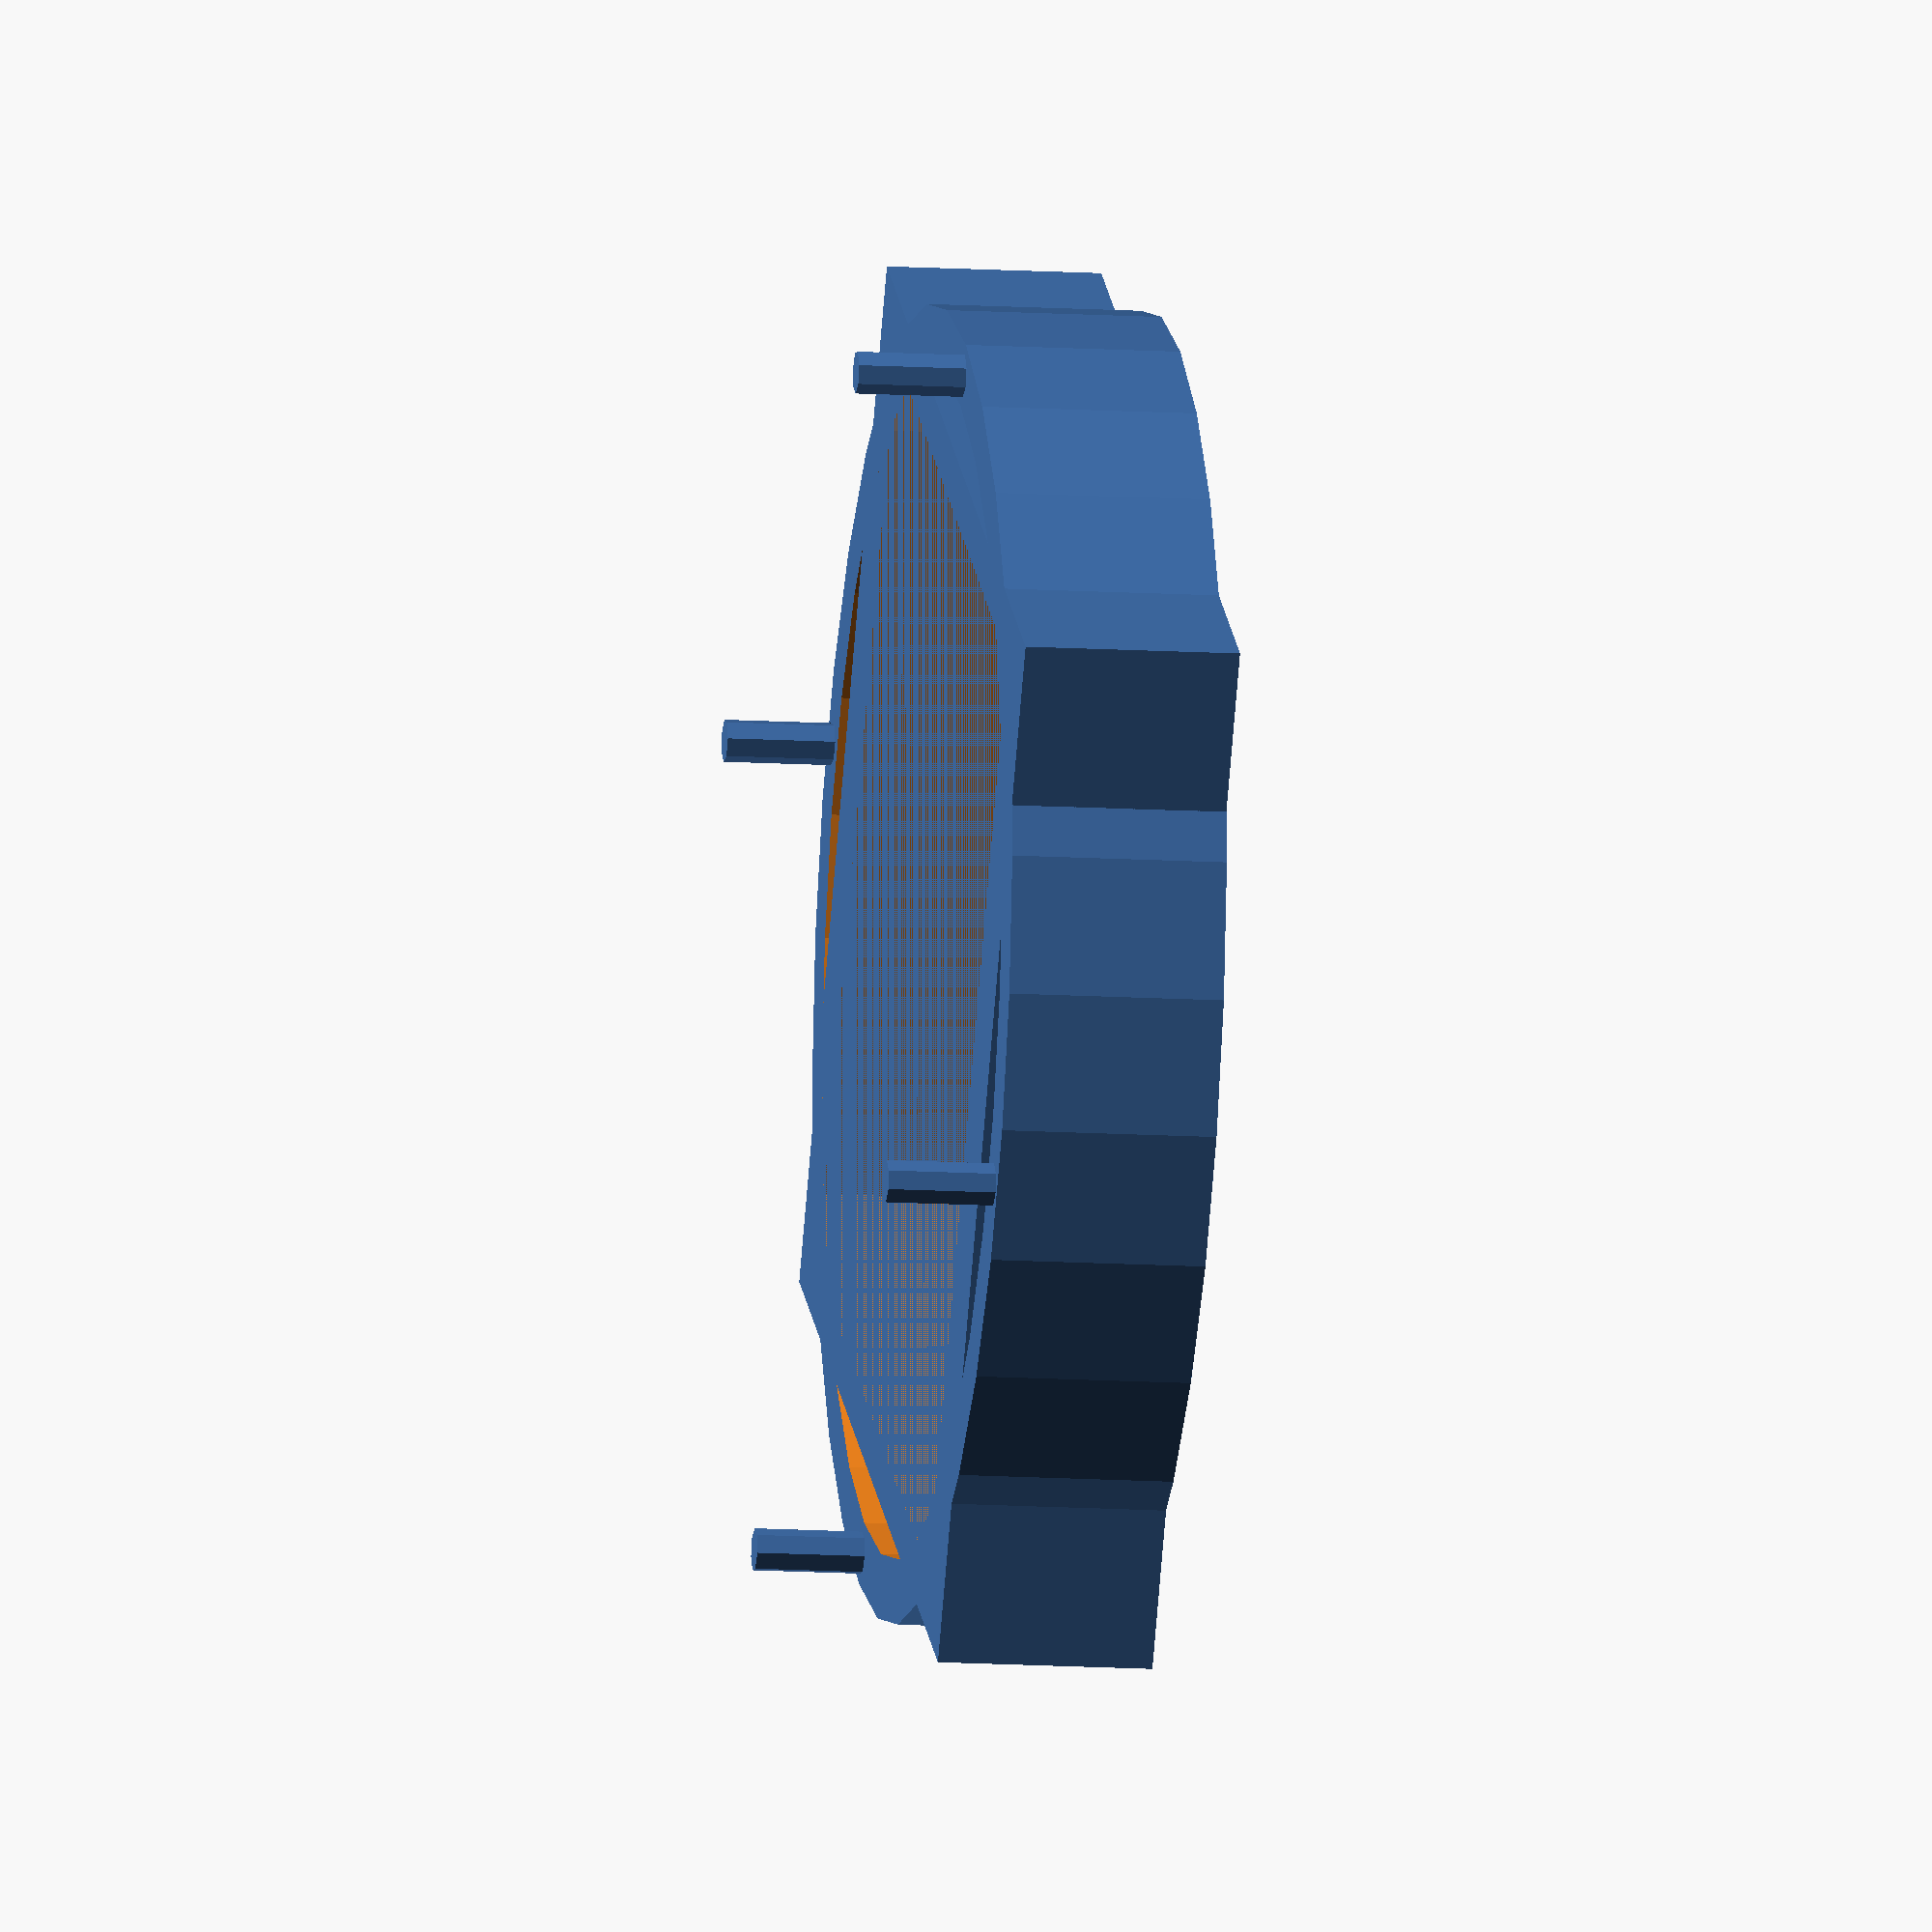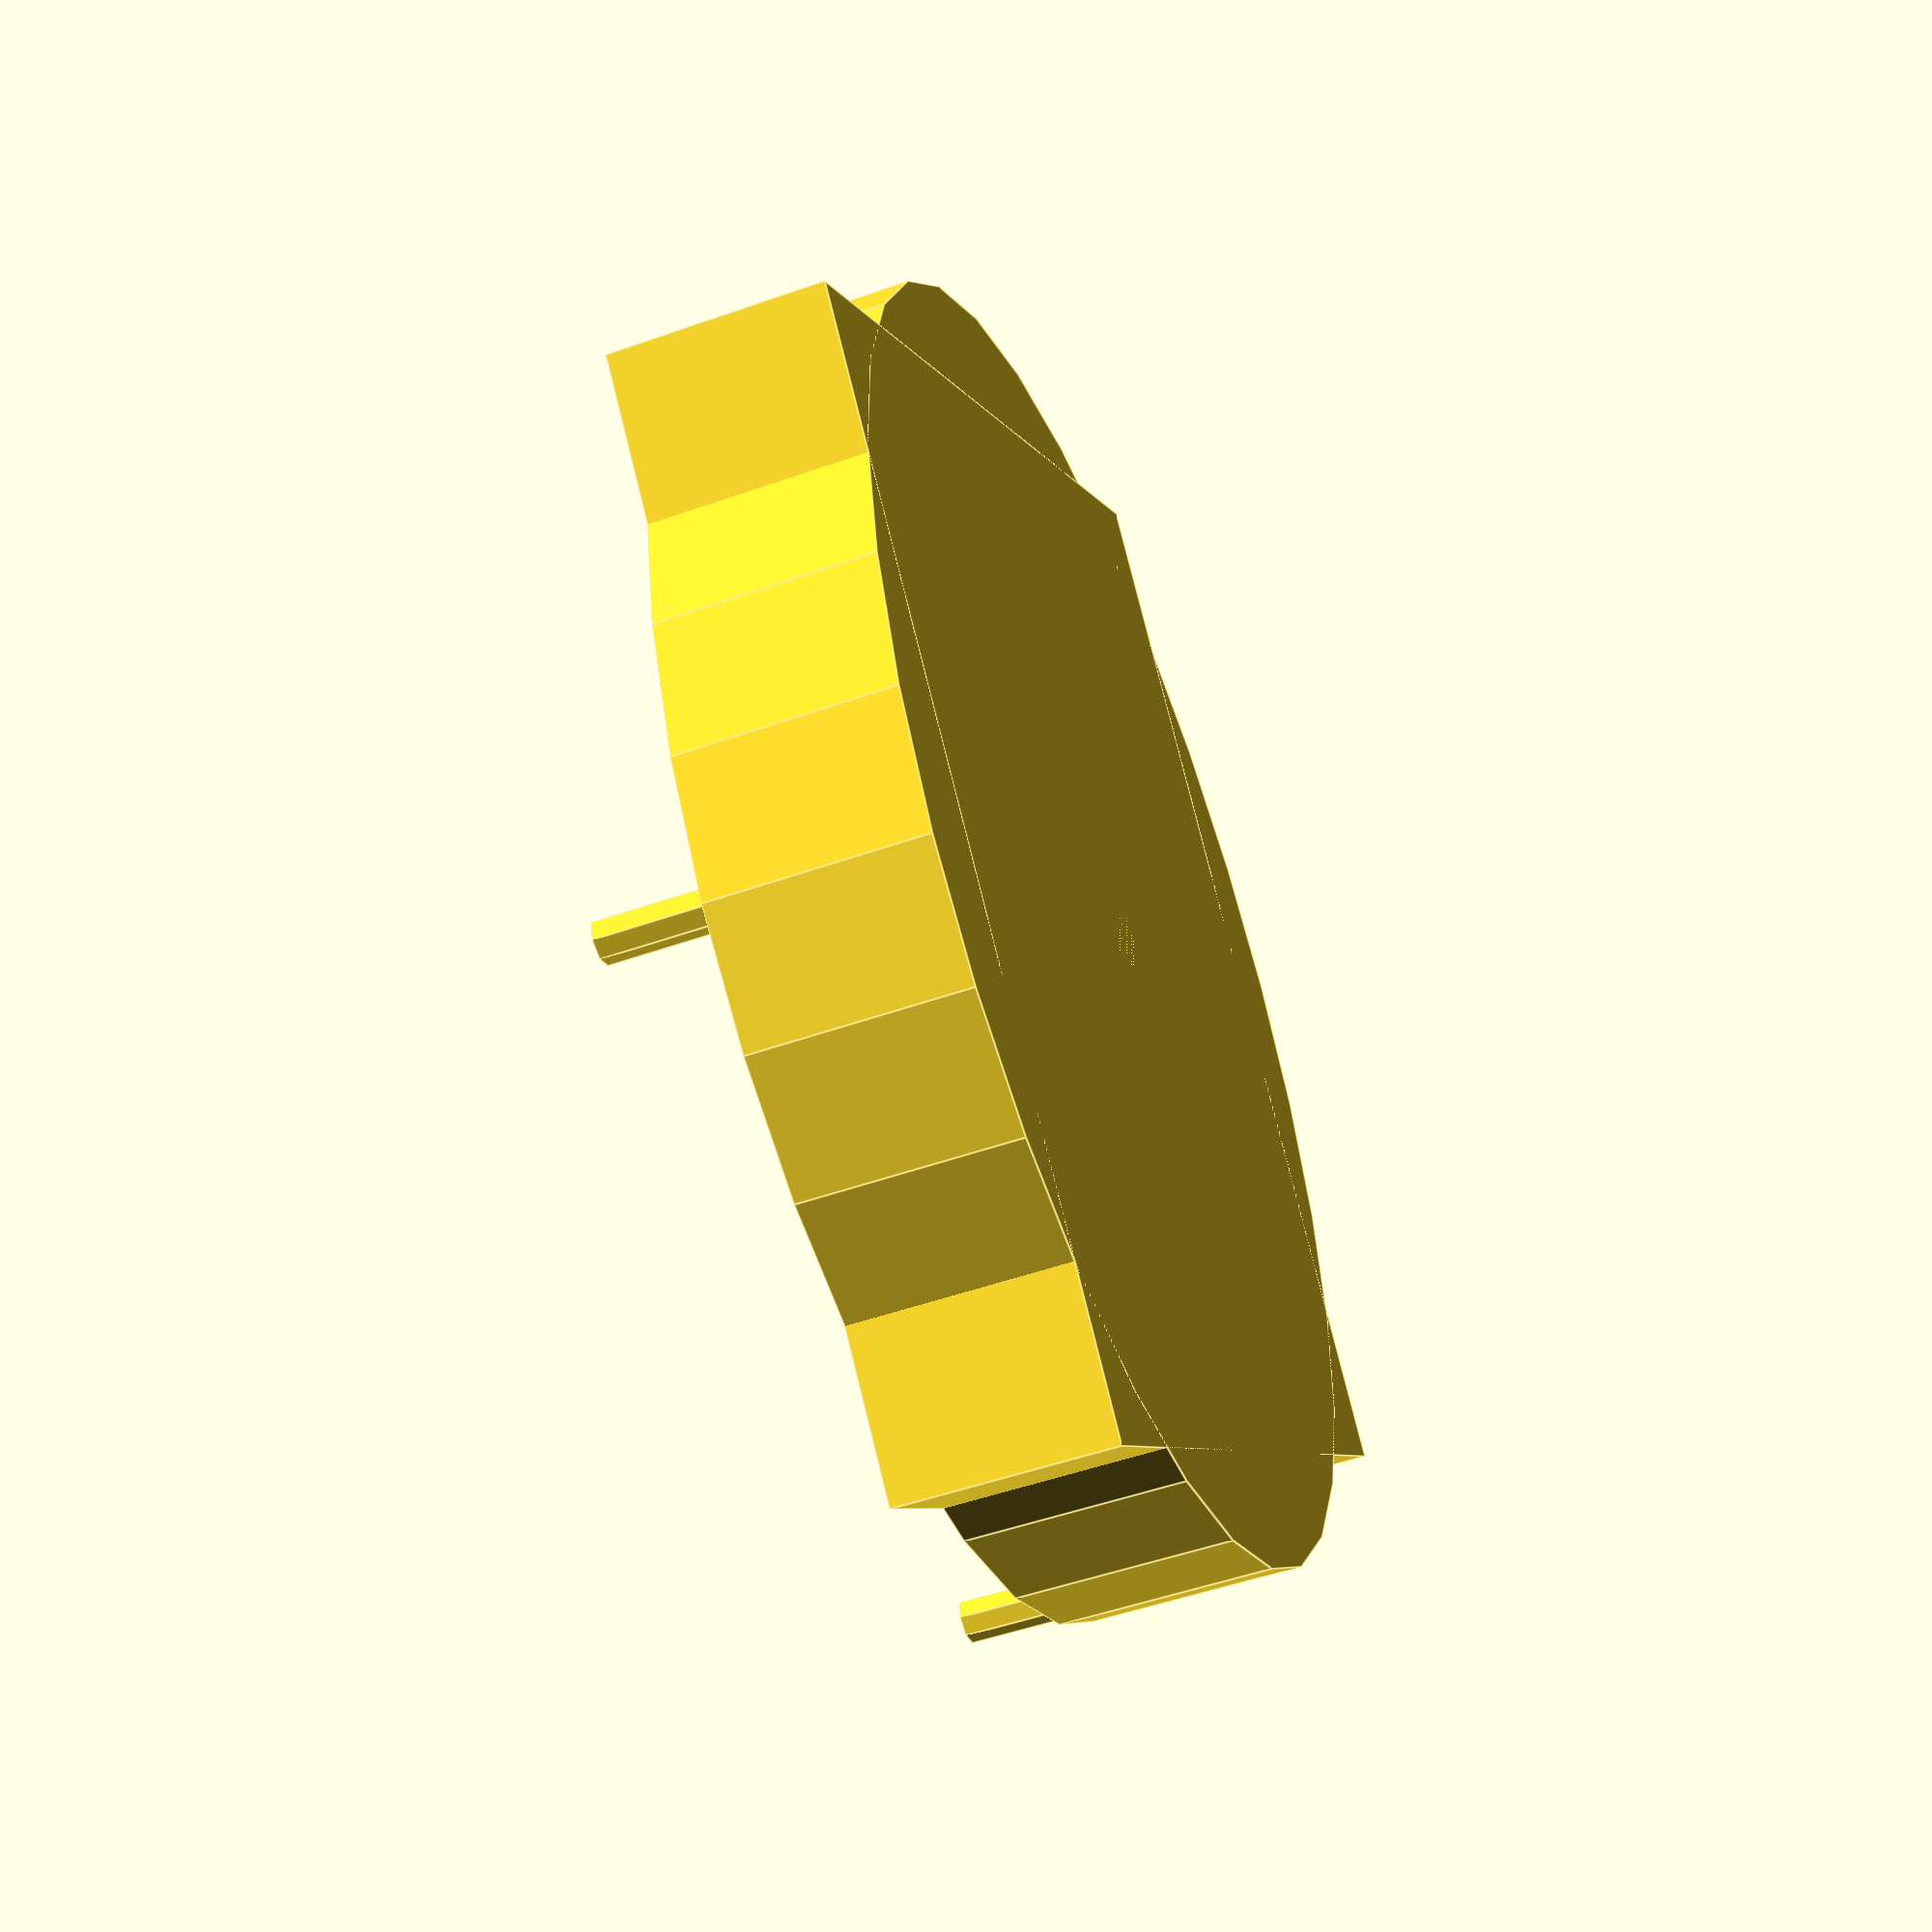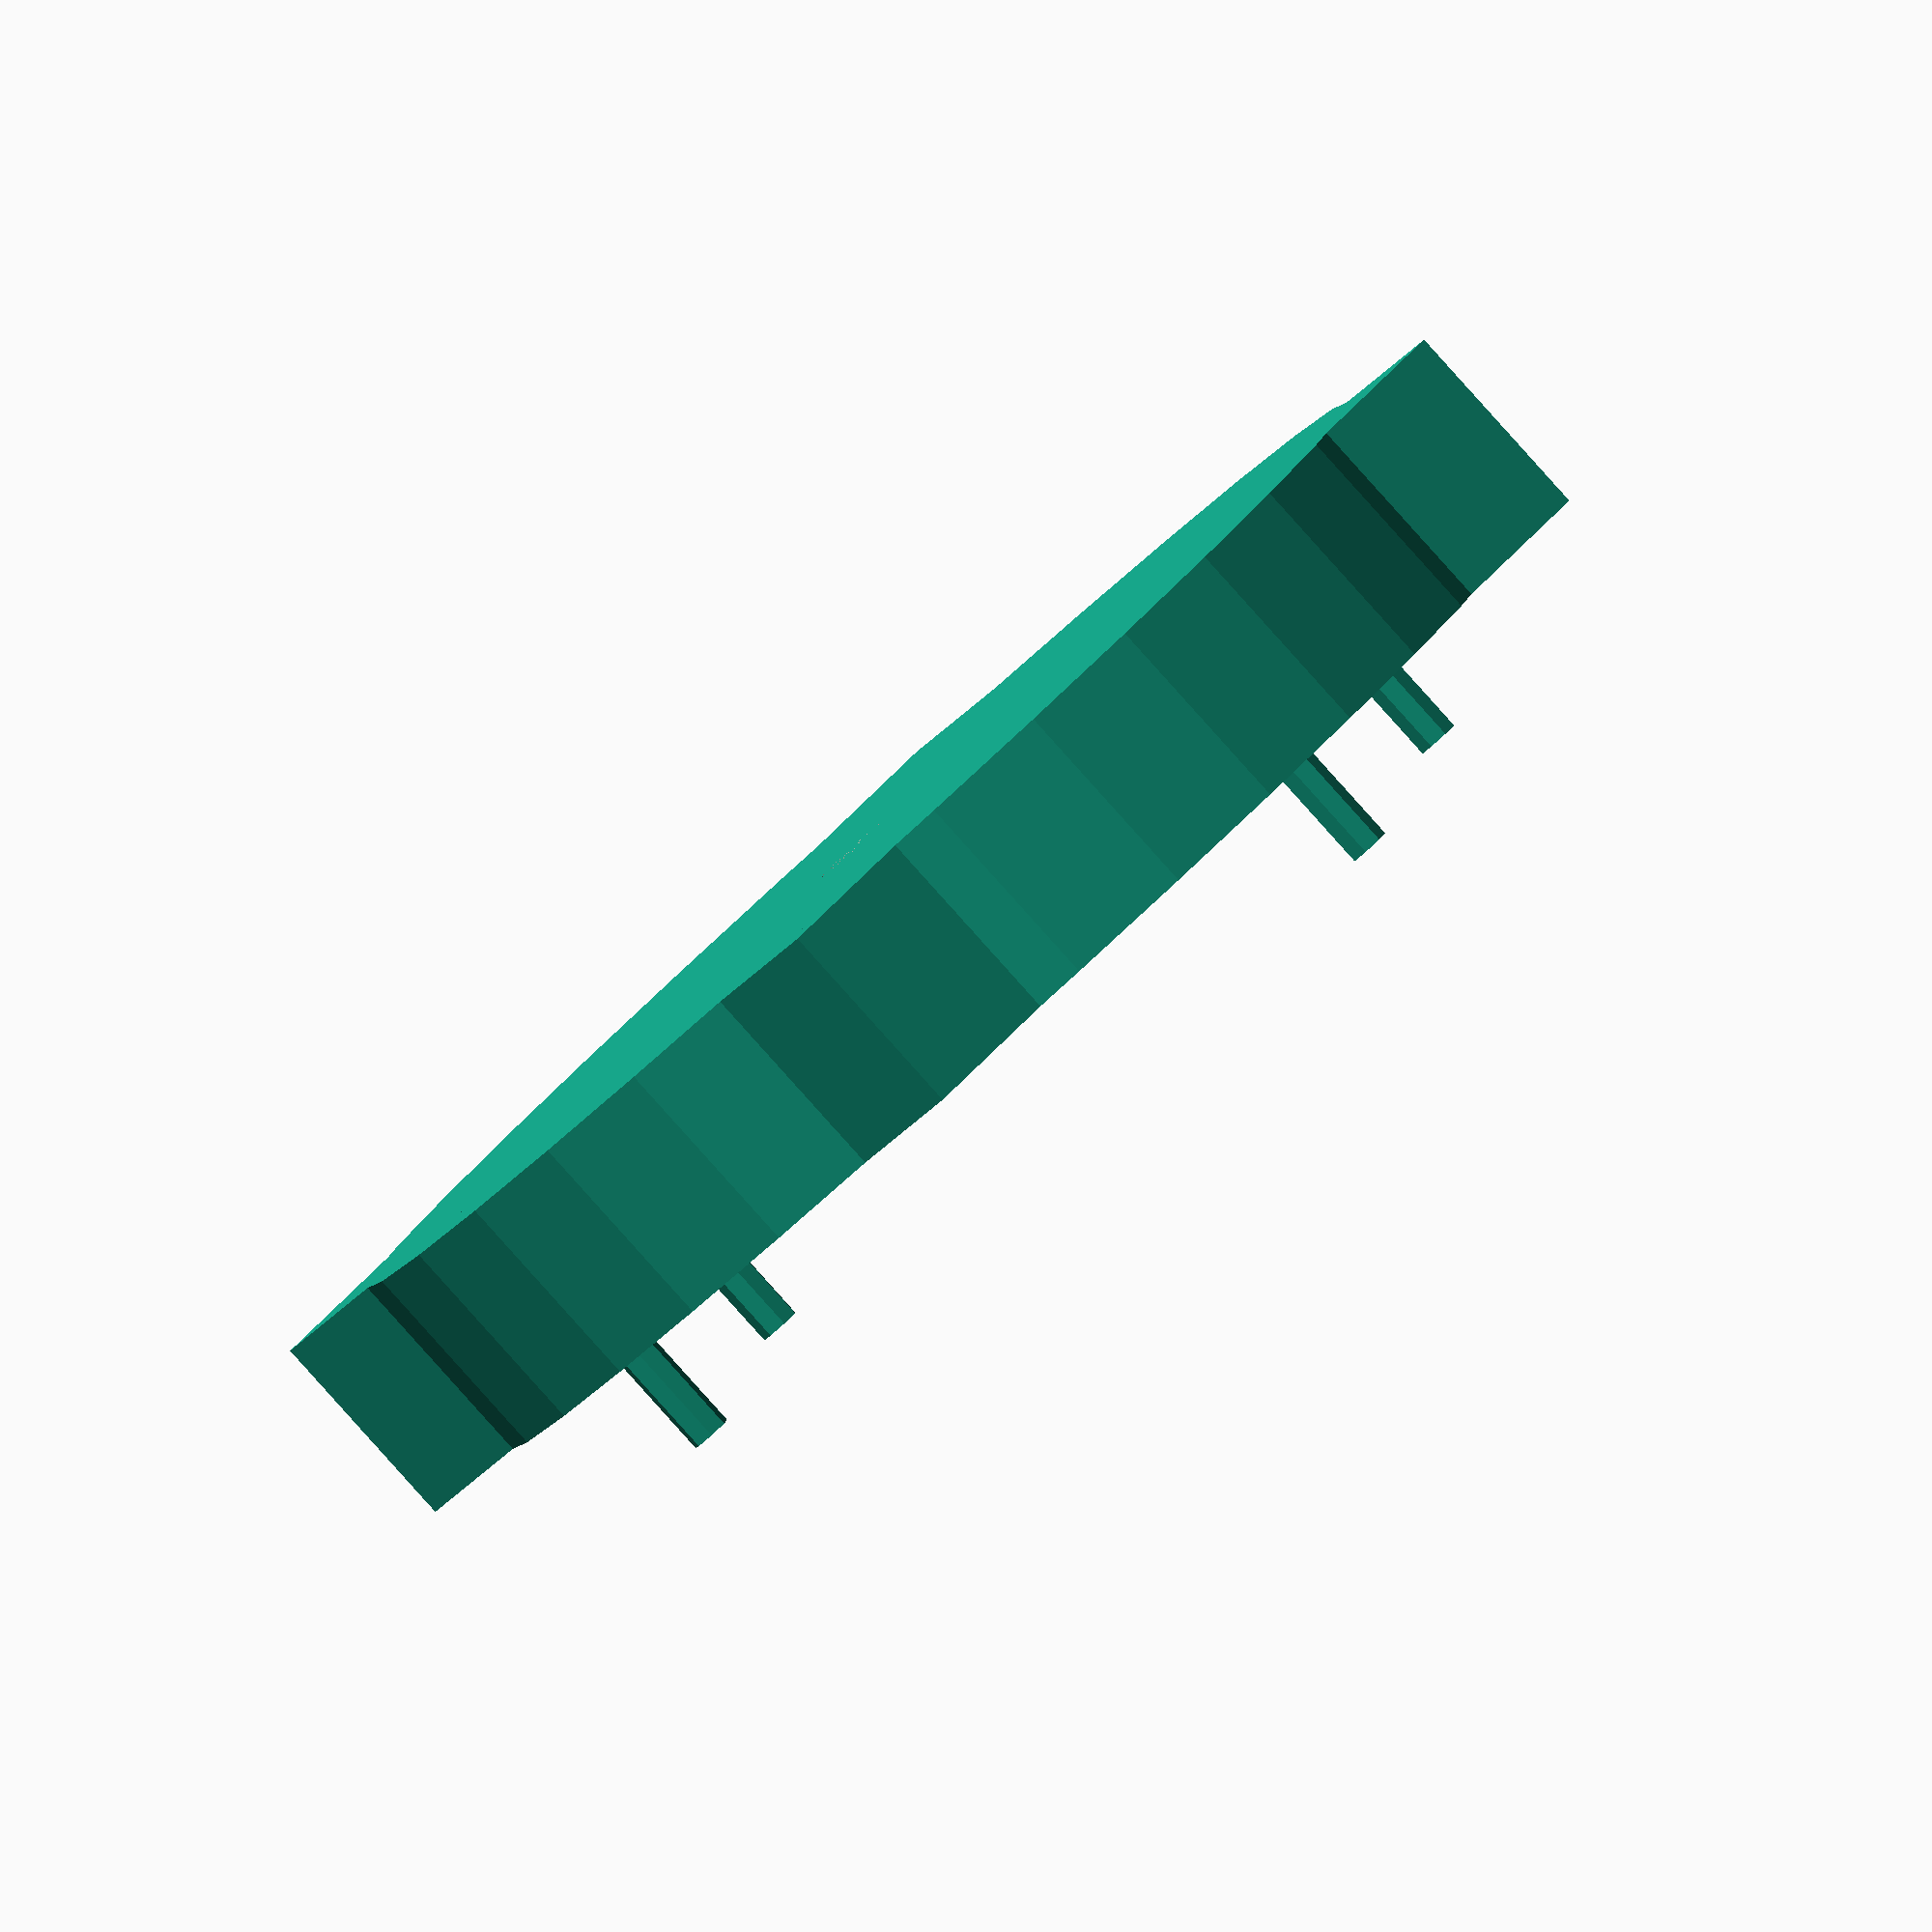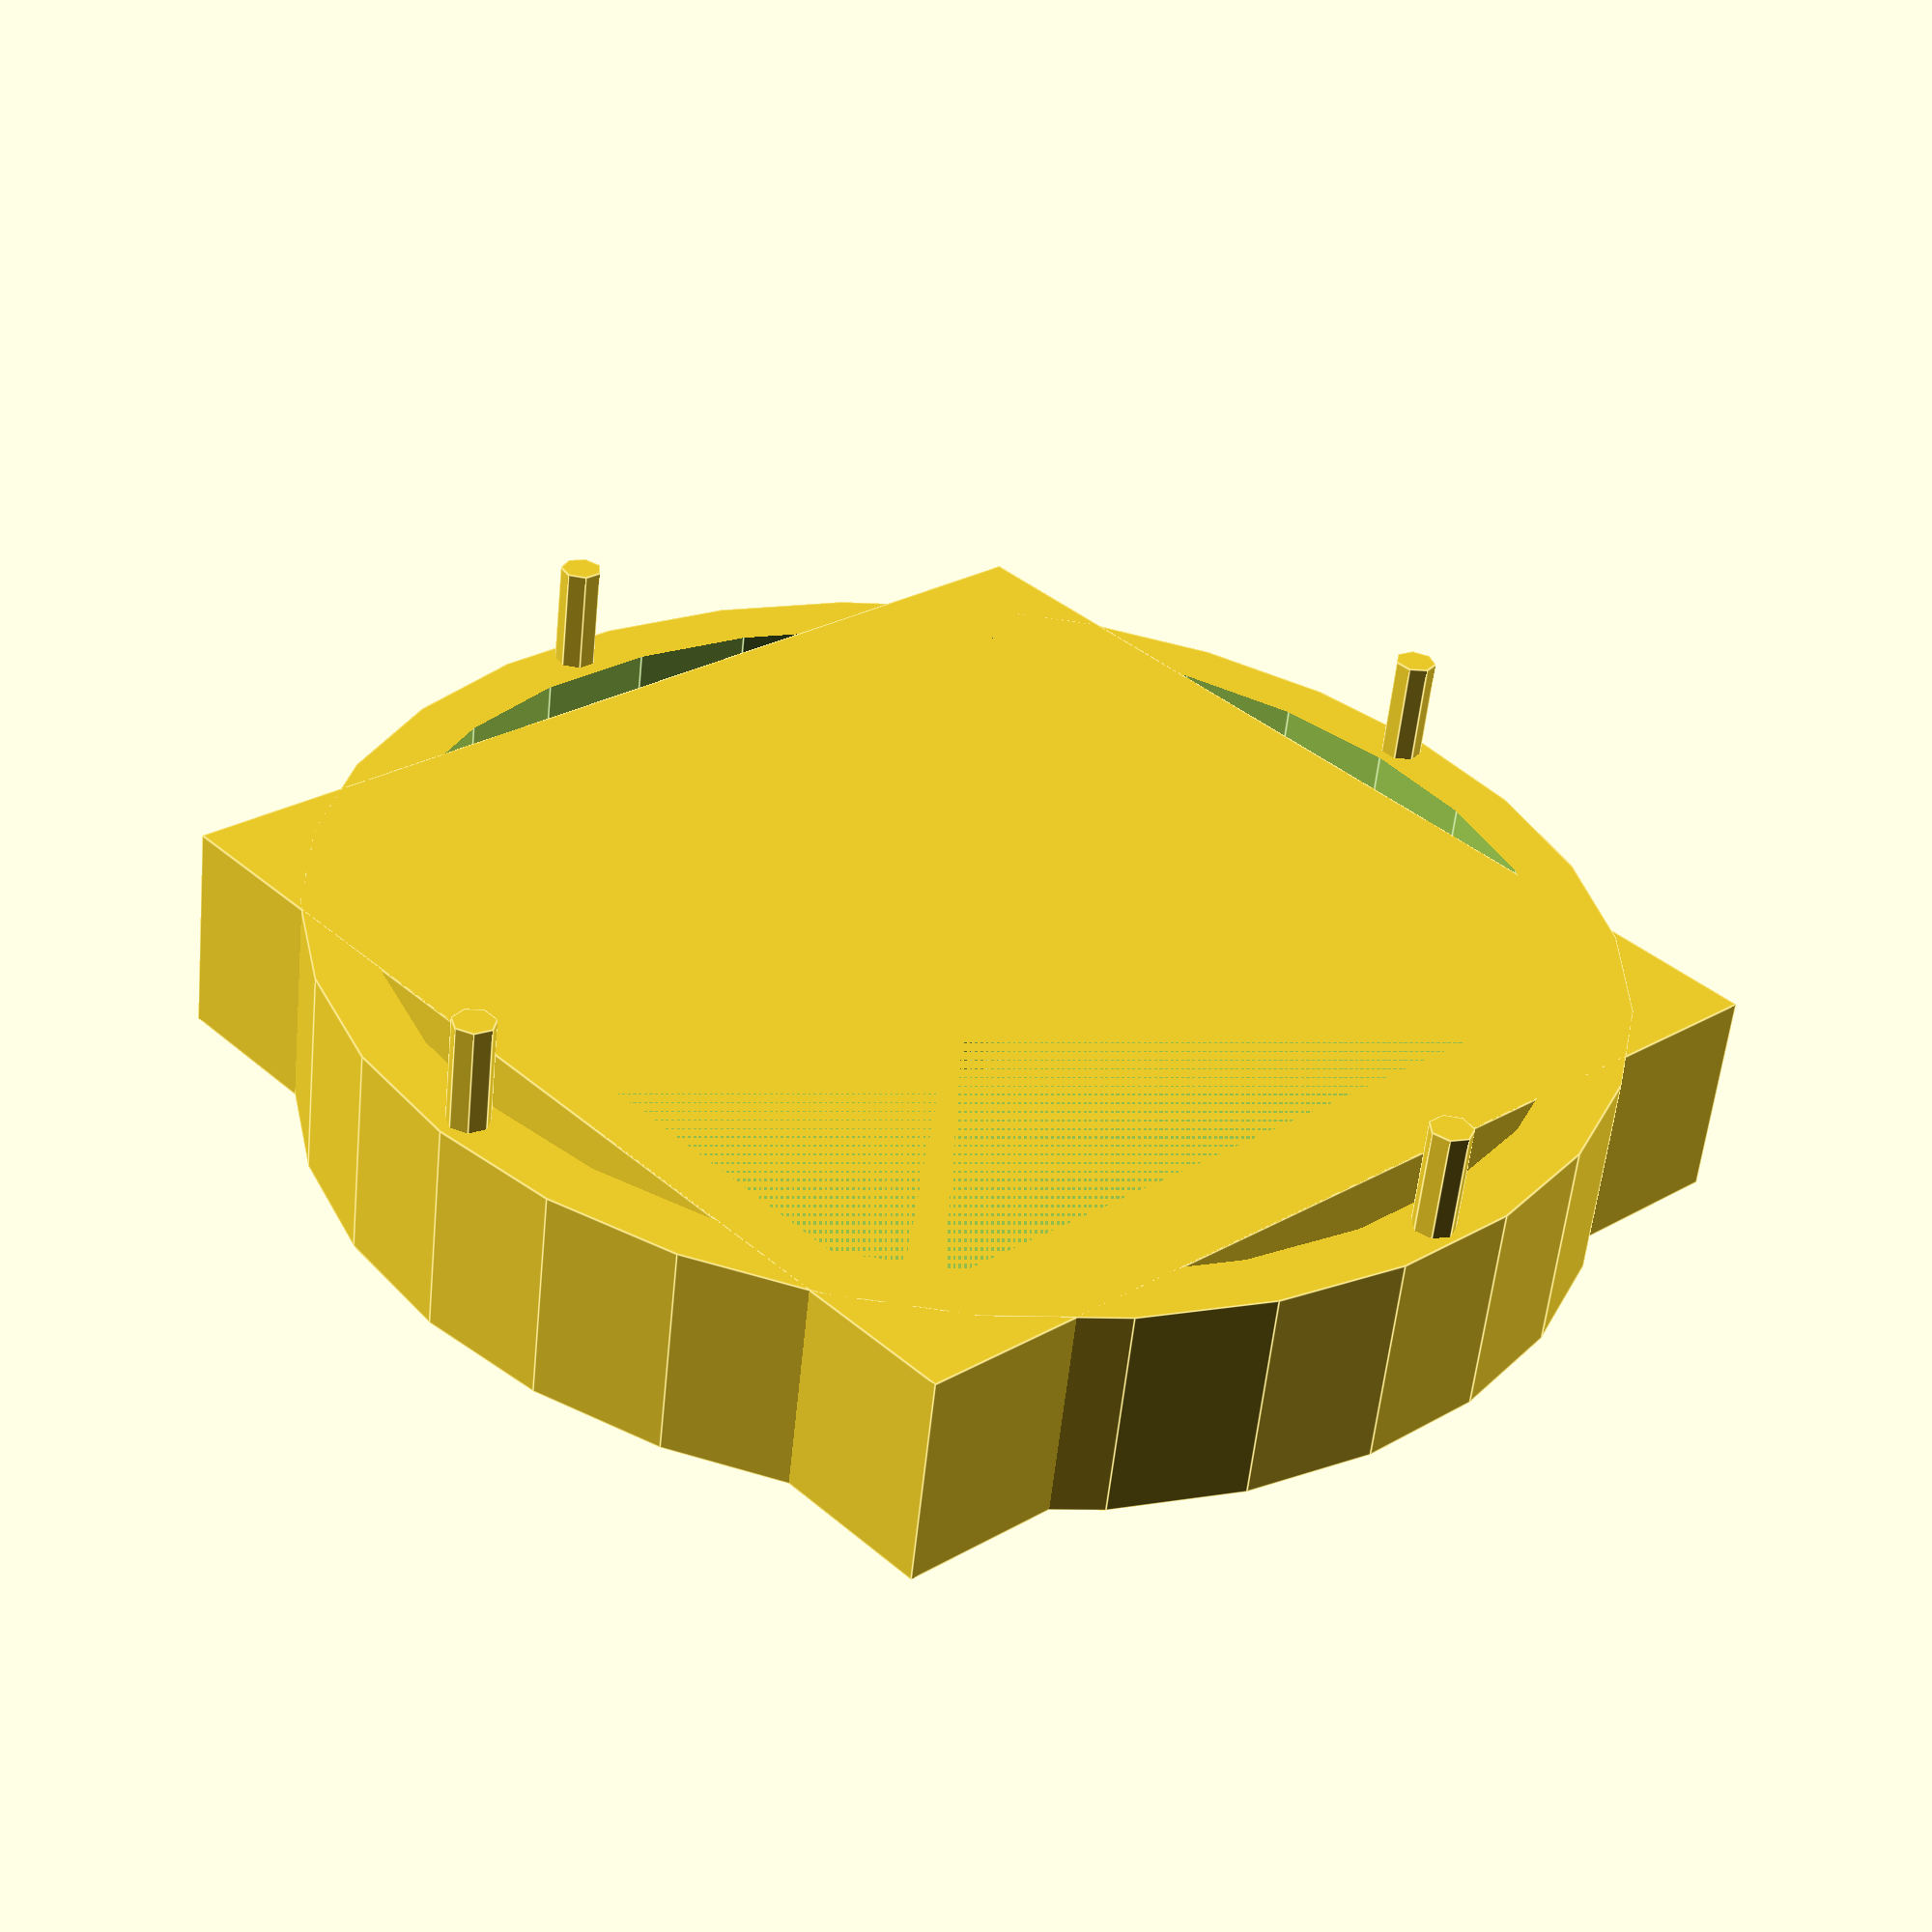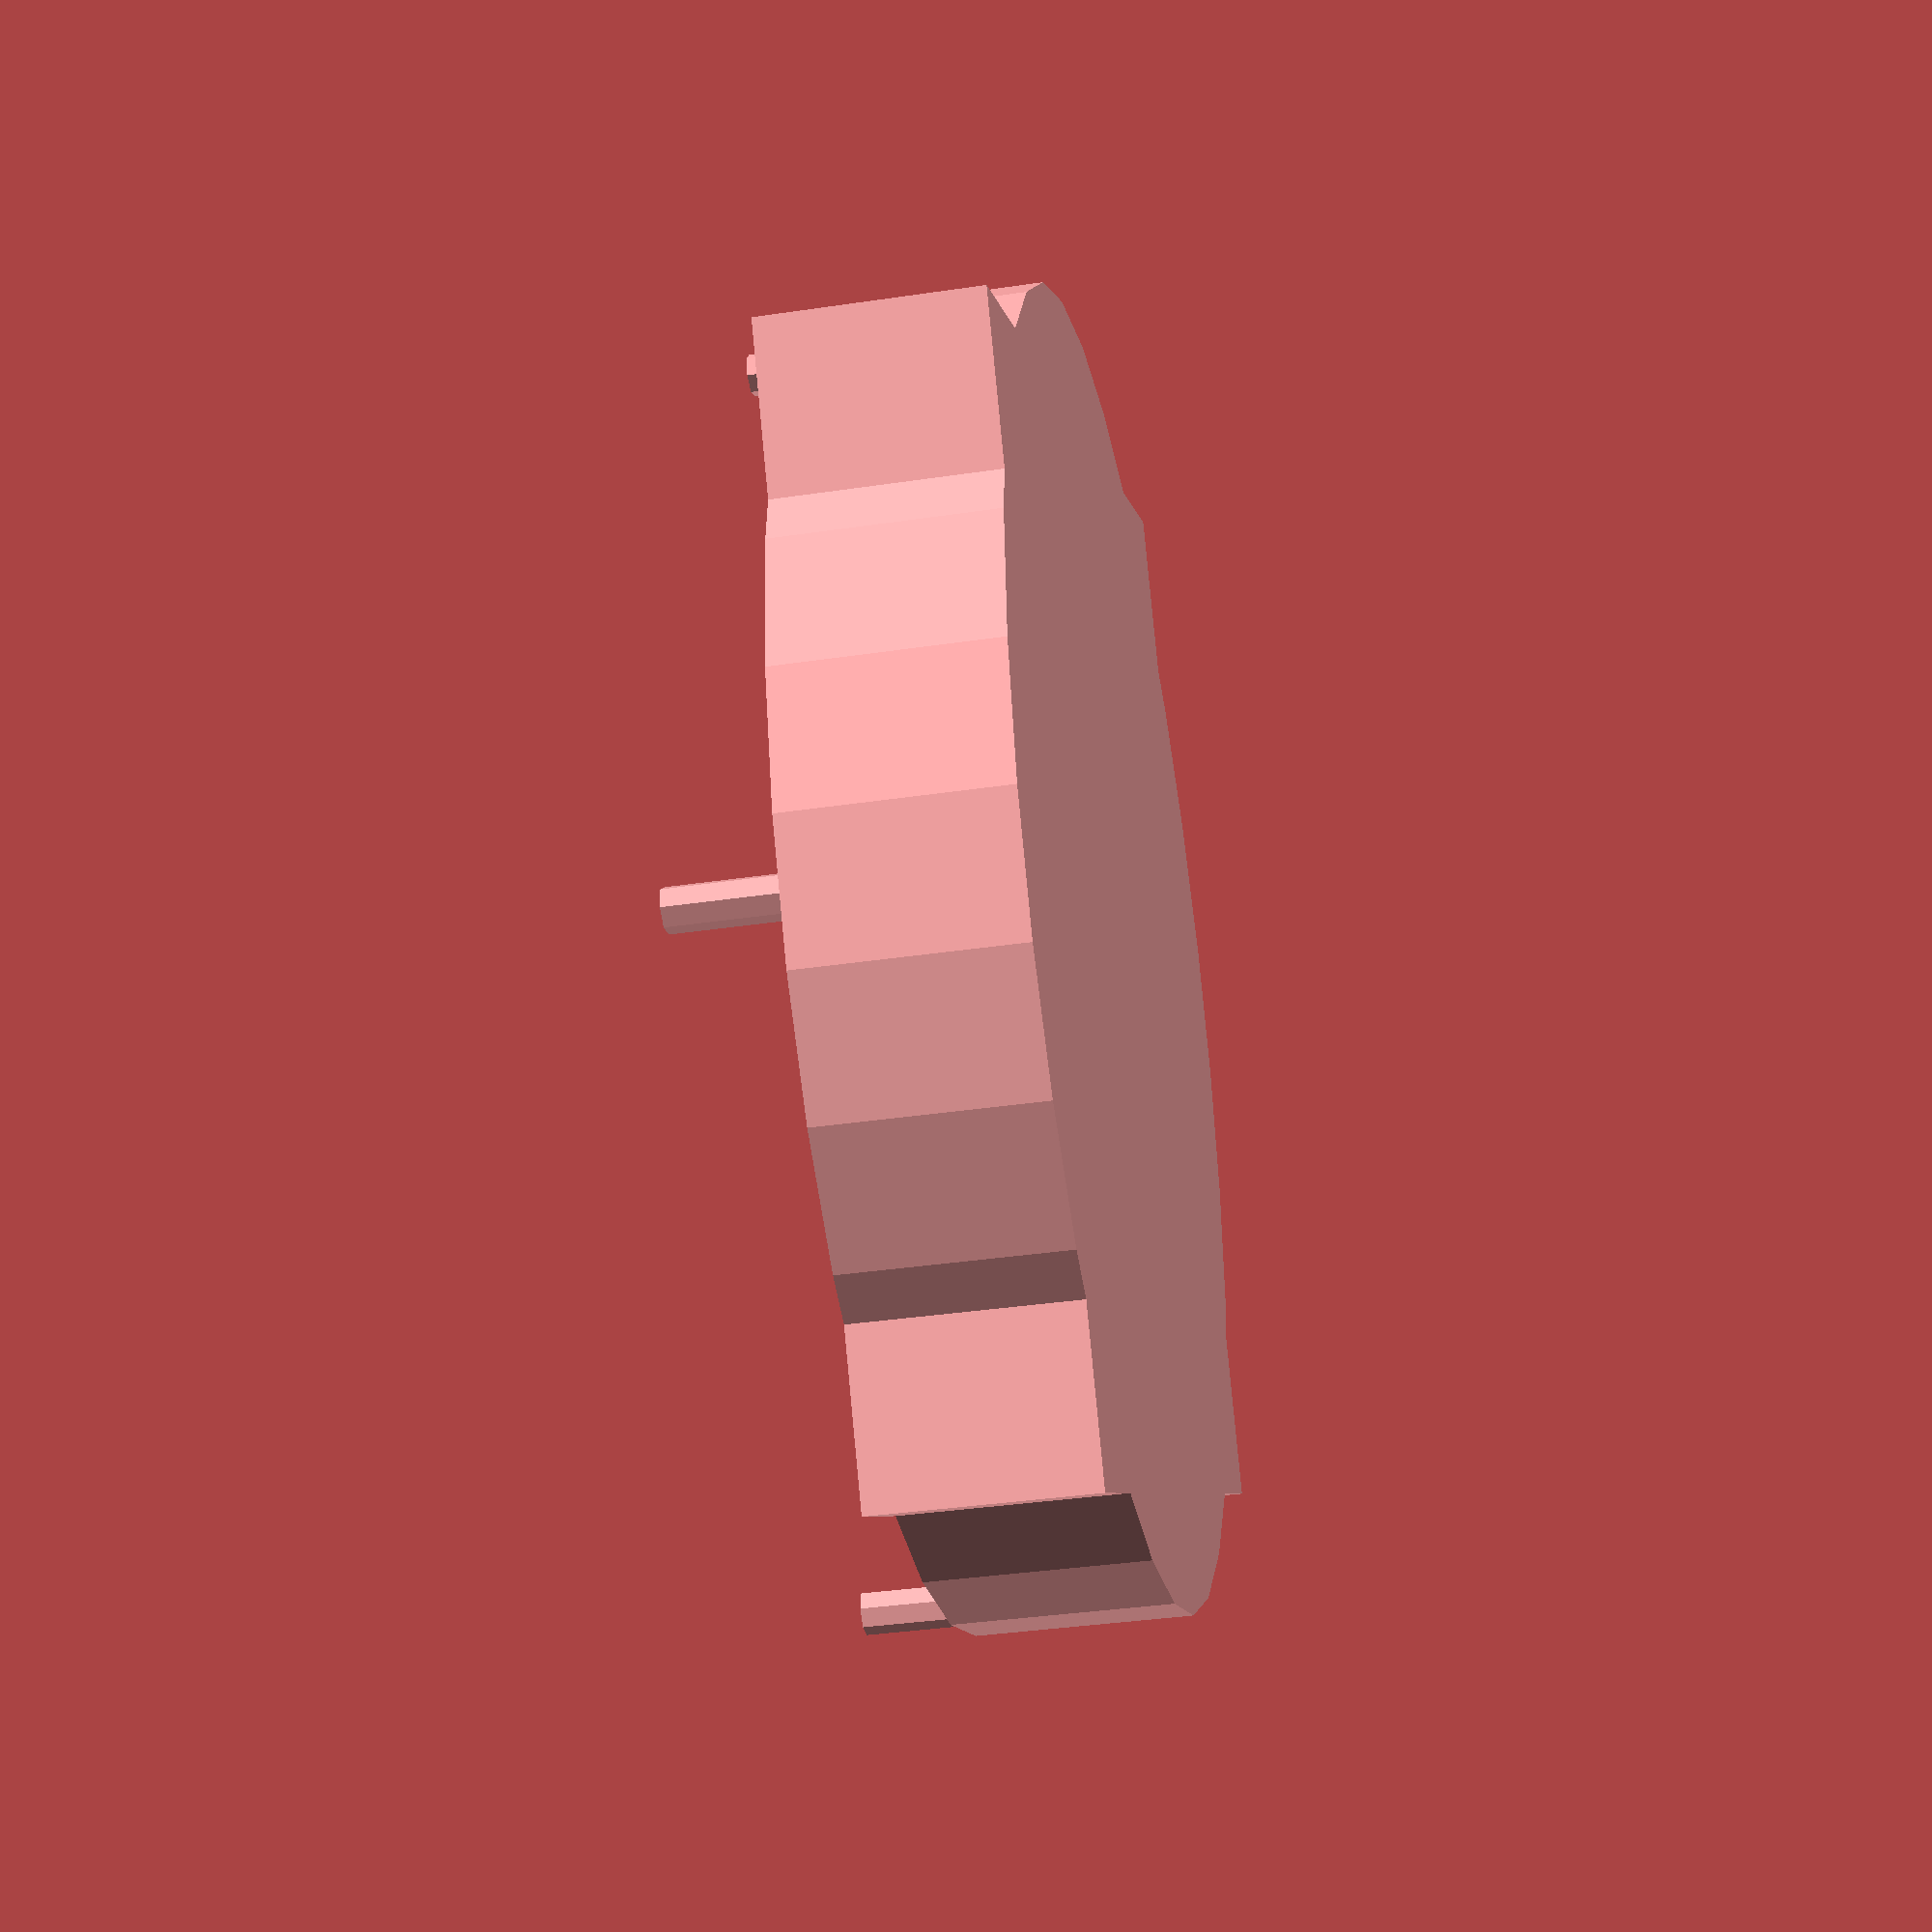
<openscad>
union() {
translate([0,0,10]) rotate([0,90,0]) difference() {
difference() {
cube([20,100,100],center=true); 
cube([20,80,90],center=true); 
}
cylinder(100,3.5,3.5); 
}
difference() {
union() {
translate([0,0,20]) union() {
union() {
union() {
union() {
rotate([0,0,0]) translate([58,0,-10]) cylinder(20,2,2); 
}
rotate([0,0,90]) translate([58,0,-10]) cylinder(20,2,2); 
}
rotate([0,0,180]) translate([58,0,-10]) cylinder(20,2,2); 
}
rotate([0,0,270]) translate([58,0,-10]) cylinder(20,2,2); 
}
difference() {
cylinder(20,61,61); 
translate([0,0,6]) cylinder(20,55,55); 
}
}
cylinder(30,4.5,4.5); 
}
}

</openscad>
<views>
elev=191.9 azim=302.3 roll=98.7 proj=o view=wireframe
elev=49.9 azim=221.6 roll=111.4 proj=p view=edges
elev=267.0 azim=39.0 roll=318.0 proj=o view=solid
elev=237.8 azim=137.4 roll=185.9 proj=p view=edges
elev=36.5 azim=119.8 roll=101.0 proj=p view=solid
</views>
